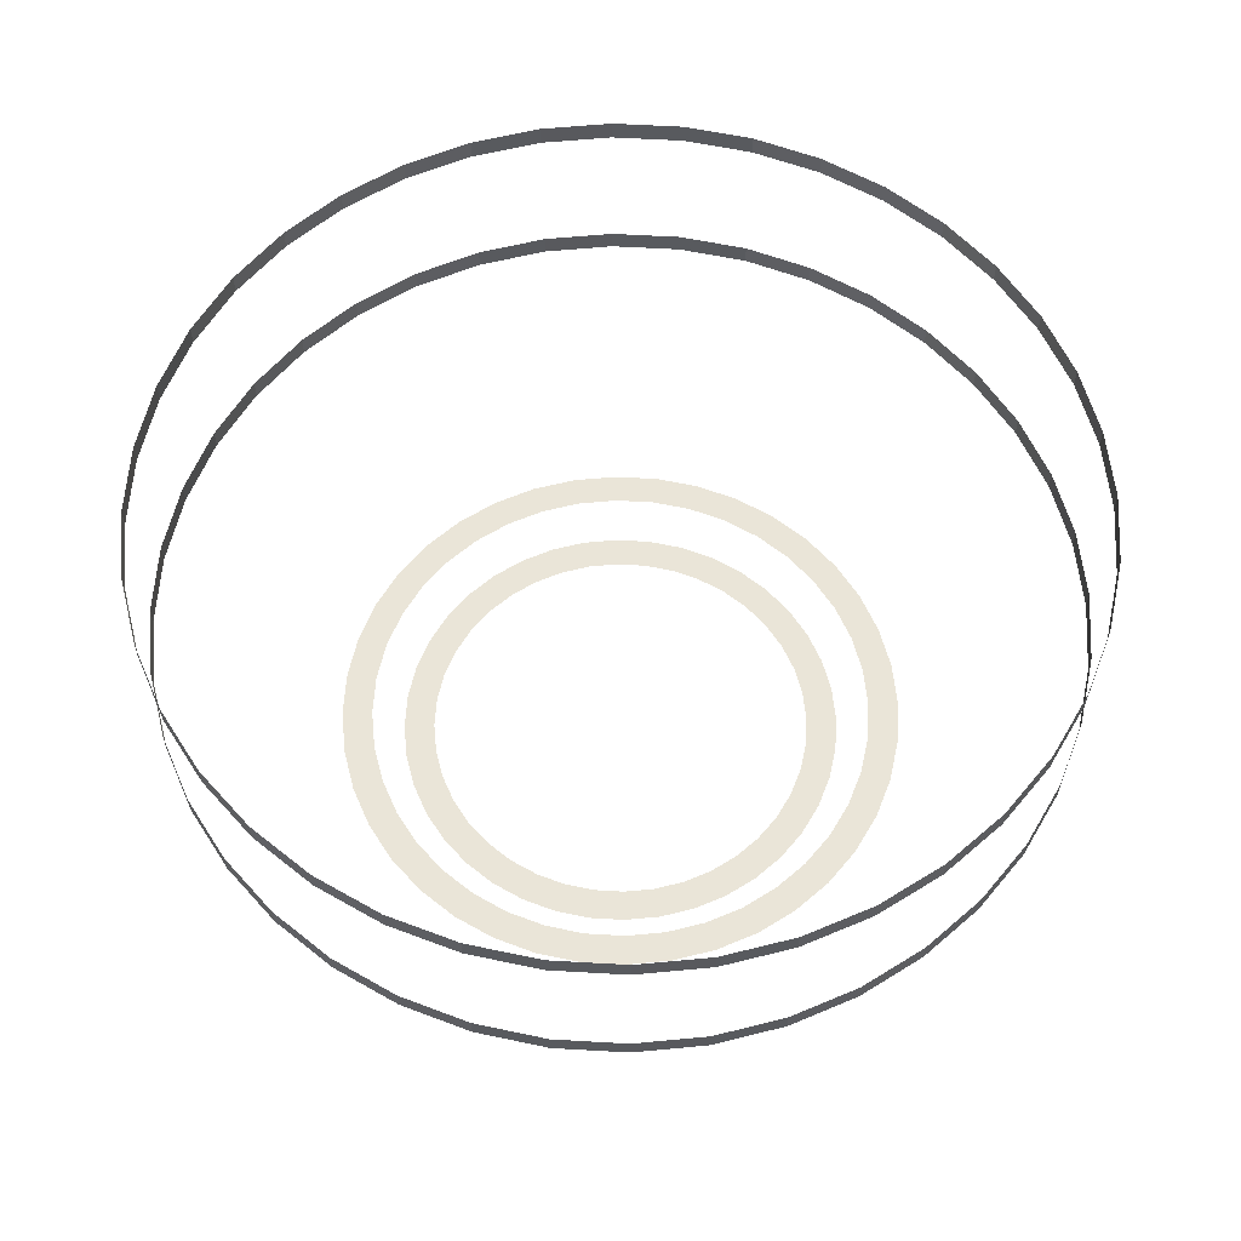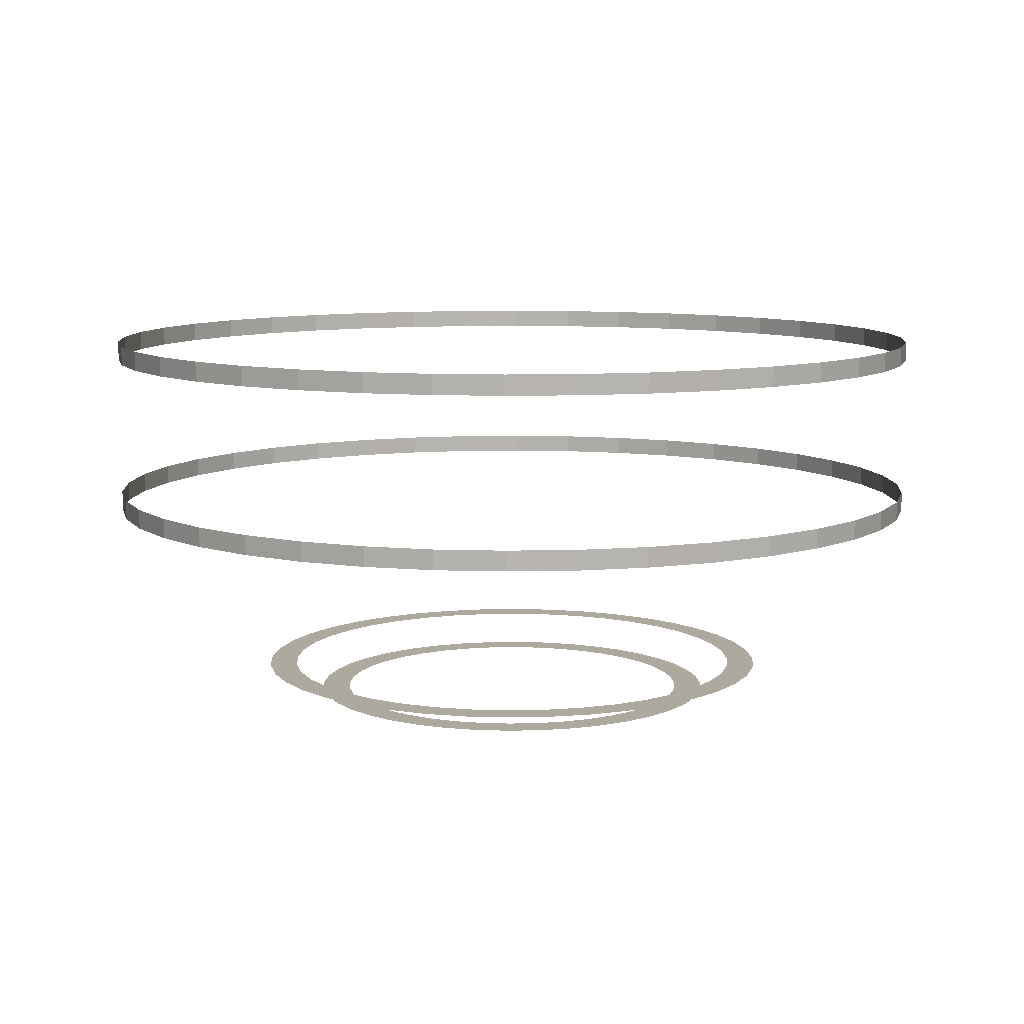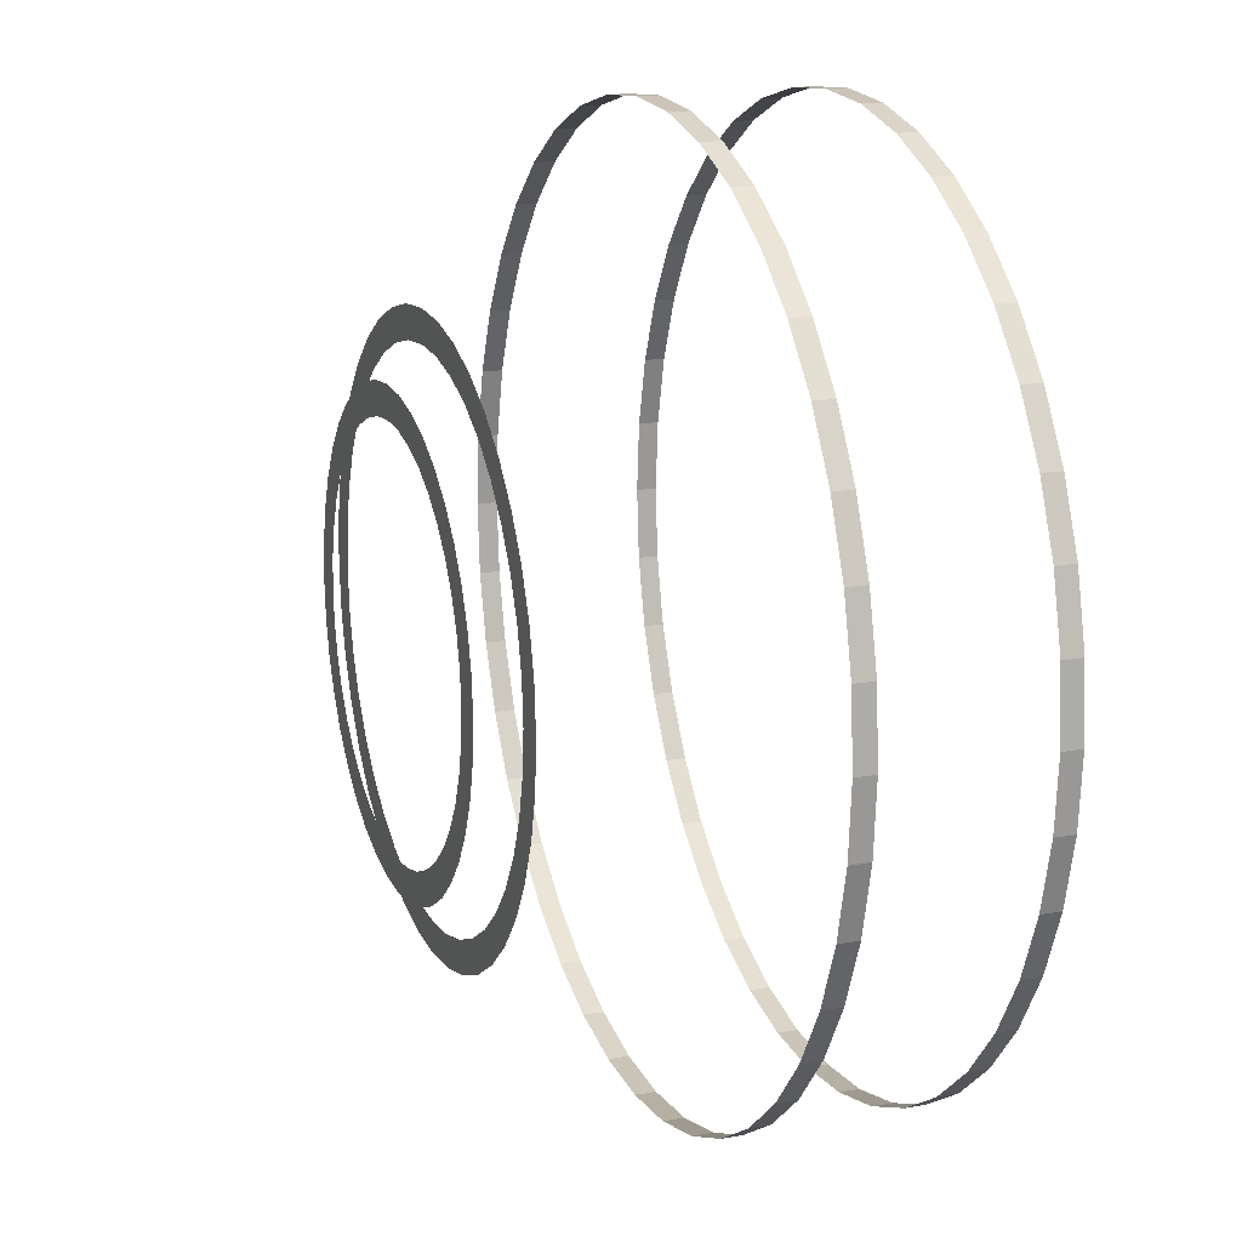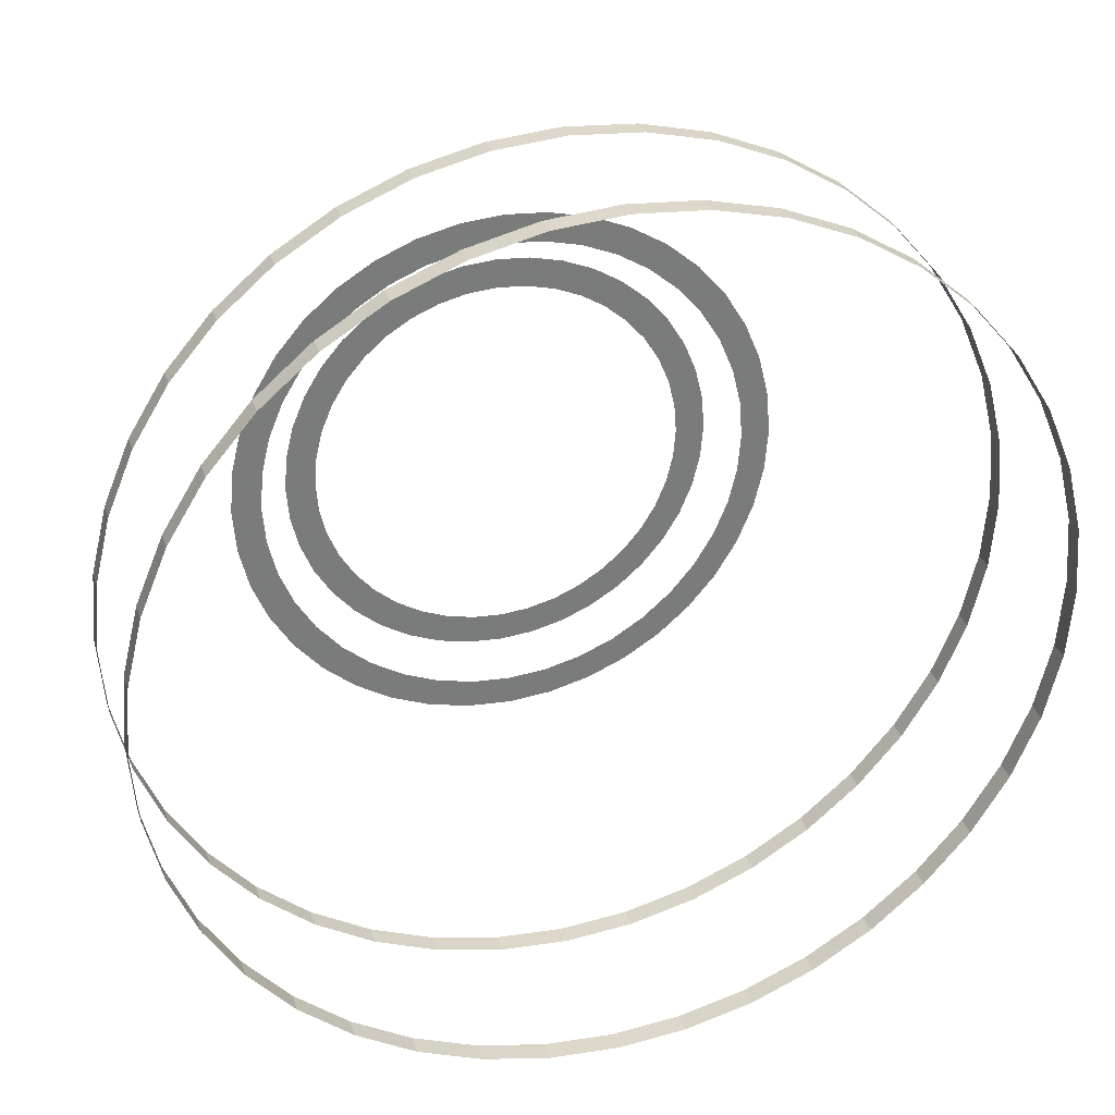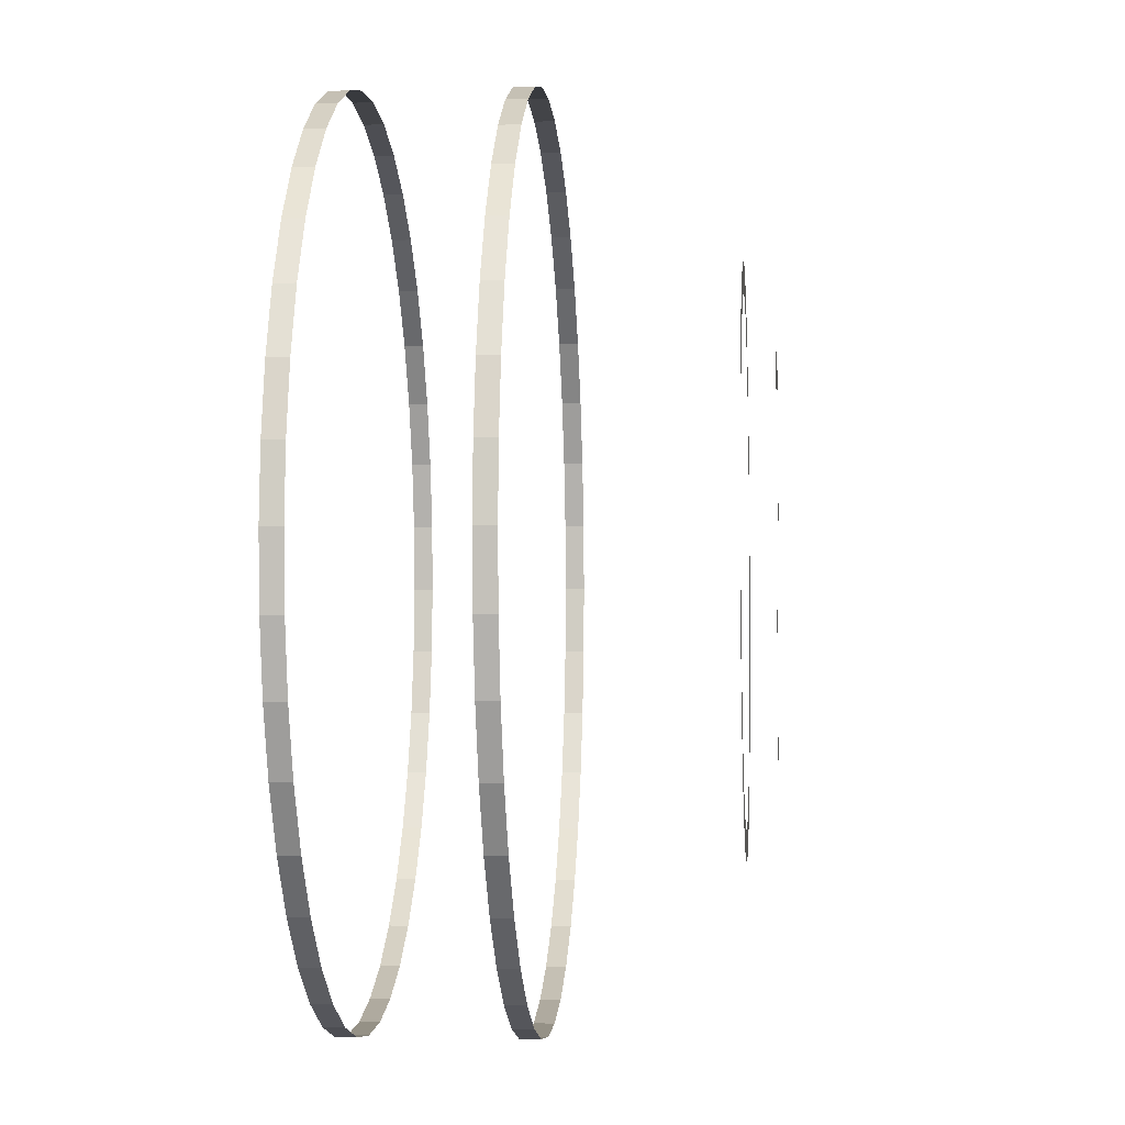
<metadata>
{"format":"obj","ext":"obj","renderer":"f3d","projection":"perspective","resolution":1024,"background":"white","views":[{"elev":59.2,"azim":160.9,"up":"+Y"},{"elev":9.1,"azim":-44.2,"up":"+Y"},{"elev":16.0,"azim":69.6,"up":"+Z"},{"elev":31.7,"azim":162.9,"up":"+Z"},{"elev":-3.8,"azim":-85.2,"up":"+Z"}]}
</metadata>
<code>
g S01_Inside2_Motion02
v -7.459 -1.623 -1.181
v -7.459 -1.279 -1.181
v -7.183 -1.279 -2.334
v -7.183 -1.623 -2.334
v -6.729 -1.279 -3.429
v -6.729 -1.623 -3.429
v -6.11 -1.279 -4.439
v -6.11 -1.623 -4.439
v -5.34 -1.279 -5.34
v -5.34 -1.623 -5.34
v -4.439 -1.279 -6.11
v -4.439 -1.623 -6.11
v -3.429 -1.279 -6.729
v -3.429 -1.623 -6.729
v -2.334 -1.279 -7.183
v -2.334 -1.623 -7.183
v -1.181 -1.279 -7.459
v -1.181 -1.623 -7.459
v -3e-06 -1.279 -7.552
v -3e-06 -1.623 -7.552
v 1.181 -1.279 -7.459
v 1.181 -1.623 -7.459
v 2.334 -1.279 -7.183
v 2.334 -1.623 -7.183
v 3.429 -1.279 -6.729
v 3.429 -1.623 -6.729
v 4.439 -1.279 -6.11
v 4.439 -1.623 -6.11
v 5.34 -1.279 -5.34
v 5.34 -1.623 -5.34
v 6.11 -1.279 -4.439
v 6.11 -1.623 -4.439
v 6.729 -1.279 -3.429
v 6.729 -1.623 -3.429
v 7.183 -1.279 -2.334
v 7.183 -1.623 -2.334
v 7.459 -1.279 -1.181
v 7.459 -1.623 -1.181
v 7.552 -1.279 -0
v 7.552 -1.623 -0
v 7.459 -1.279 1.181
v 7.459 -1.623 1.181
v 7.183 -1.279 2.334
v 7.183 -1.623 2.334
v 6.729 -1.279 3.429
v 6.729 -1.623 3.429
v 6.11 -1.279 4.439
v 6.11 -1.623 4.439
v 5.34 -1.279 5.34
v 5.34 -1.623 5.34
v 4.439 -1.279 6.11
v 4.439 -1.623 6.11
v 3.429 -1.279 6.729
v 3.429 -1.623 6.729
v 2.334 -1.279 7.183
v 2.334 -1.623 7.183
v 1.181 -1.279 7.459
v 1.181 -1.623 7.459
v -1e-06 -1.279 7.552
v -1e-06 -1.623 7.552
v -1.181 -1.279 7.459
v -1.181 -1.623 7.459
v -2.334 -1.279 7.183
v -2.334 -1.623 7.183
v -3.429 -1.279 6.729
v -3.429 -1.623 6.729
v -4.439 -1.279 6.11
v -4.439 -1.623 6.11
v -5.34 -1.279 5.34
v -5.34 -1.623 5.34
v -6.11 -1.279 4.439
v -6.11 -1.623 4.439
v -6.729 -1.279 3.429
v -6.729 -1.623 3.429
v -7.183 -1.279 2.334
v -7.183 -1.623 2.334
v -7.459 -1.279 1.181
v -7.459 -1.623 1.181
v -7.552 -1.279 1e-06
v -7.552 -1.623 1e-06
v -7.459 -1.279 -1.181
v -7.459 -1.623 -1.181
v -4.216 -4.784 -0.6678
v -4.722 -4.784 -0.7479
v -4.547 -4.784 -1.477
v -4.06 -4.784 -1.319
v -4.26 -4.784 -2.17
v -3.803 -4.784 -1.938
v -3.868 -4.784 -2.81
v -3.453 -4.784 -2.509
v -3.38 -4.784 -3.38
v -3.018 -4.784 -3.018
v -2.81 -4.784 -3.868
v -2.509 -4.784 -3.453
v -2.17 -4.784 -4.26
v -1.938 -4.784 -3.803
v -1.477 -4.784 -4.547
v -1.319 -4.784 -4.06
v -0.7479 -4.784 -4.722
v -0.6678 -4.784 -4.216
v -2e-06 -4.784 -4.781
v -3e-06 -4.784 -4.269
v 0.7479 -4.784 -4.722
v 0.6678 -4.784 -4.216
v 1.477 -4.784 -4.547
v 1.319 -4.784 -4.06
v 2.17 -4.784 -4.26
v 1.938 -4.784 -3.803
v 2.81 -4.784 -3.868
v 2.509 -4.784 -3.453
v 3.38 -4.784 -3.38
v 3.018 -4.784 -3.018
v 3.868 -4.784 -2.81
v 3.453 -4.784 -2.509
v 4.26 -4.784 -2.17
v 3.803 -4.784 -1.938
v 4.547 -4.784 -1.477
v 4.06 -4.784 -1.319
v 4.722 -4.784 -0.7479
v 4.216 -4.784 -0.6678
v 4.781 -4.784 0
v 4.269 -4.784 1e-06
v 4.722 -4.784 0.7479
v 4.216 -4.784 0.6678
v 4.547 -4.784 1.477
v 4.06 -4.784 1.319
v 4.26 -4.784 2.17
v 3.803 -4.784 1.938
v 3.868 -4.784 2.81
v 3.453 -4.784 2.509
v 3.38 -4.784 3.38
v 3.018 -4.784 3.018
v 2.81 -4.784 3.868
v 2.509 -4.784 3.453
v 2.17 -4.784 4.26
v 1.938 -4.784 3.803
v 1.477 -4.784 4.547
v 1.319 -4.784 4.06
v 0.7479 -4.784 4.722
v 0.6678 -4.784 4.216
v -1e-06 -4.784 4.781
v -1e-06 -4.784 4.269
v -1e-06 -4.784 4.269
v -1e-06 -4.784 4.781
v -0.7479 -4.784 4.722
v -0.6678 -4.784 4.216
v -1.477 -4.784 4.547
v -1.319 -4.784 4.06
v -2.17 -4.784 4.26
v -1.938 -4.784 3.803
v -2.81 -4.784 3.868
v -2.509 -4.784 3.453
v -3.38 -4.784 3.38
v -3.018 -4.784 3.018
v -3.868 -4.784 2.81
v -3.453 -4.784 2.509
v -4.26 -4.784 2.17
v -3.803 -4.784 1.938
v -4.547 -4.784 1.477
v -4.06 -4.784 1.319
v -4.722 -4.784 0.7479
v -4.216 -4.784 0.6678
v -4.781 -4.784 1e-06
v -4.269 -4.784 1e-06
v -3.194 -5.298 -0.5059
v -3.704 -5.298 -0.5867
v -3.567 -5.298 -1.159
v -3.076 -5.298 -0.9993
v -3.342 -5.298 -1.703
v -2.881 -5.298 -1.468
v -3.034 -5.298 -2.204
v -2.616 -5.298 -1.901
v -2.652 -5.298 -2.652
v -2.287 -5.298 -2.287
v -2.204 -5.298 -3.034
v -1.901 -5.298 -2.616
v -1.703 -5.298 -3.342
v -1.468 -5.298 -2.881
v -1.159 -5.298 -3.567
v -0.9993 -5.298 -3.076
v -0.5867 -5.298 -3.704
v -0.5059 -5.298 -3.194
v -2e-06 -5.298 -3.75
v -2e-06 -5.298 -3.234
v 0.5867 -5.298 -3.704
v 0.5059 -5.298 -3.194
v 1.159 -5.298 -3.567
v 0.9993 -5.298 -3.076
v 1.703 -5.298 -3.342
v 1.468 -5.298 -2.881
v 2.204 -5.298 -3.034
v 1.901 -5.298 -2.616
v 2.652 -5.298 -2.652
v 2.287 -5.298 -2.287
v 3.034 -5.298 -2.204
v 2.616 -5.298 -1.901
v 3.342 -5.298 -1.703
v 2.881 -5.298 -1.468
v 3.567 -5.298 -1.159
v 3.076 -5.298 -0.9993
v 3.704 -5.298 -0.5867
v 3.194 -5.298 -0.5059
v 3.75 -5.298 0
v 3.234 -5.298 1e-06
v 3.704 -5.298 0.5867
v 3.194 -5.298 0.5059
v 3.567 -5.298 1.159
v 3.076 -5.298 0.9993
v 3.342 -5.298 1.703
v 2.881 -5.298 1.468
v 3.034 -5.298 2.204
v 2.616 -5.298 1.901
v 2.652 -5.298 2.652
v 2.287 -5.298 2.287
v 2.204 -5.298 3.034
v 1.901 -5.298 2.616
v 1.703 -5.298 3.342
v 1.468 -5.298 2.881
v 1.159 -5.298 3.567
v 0.9993 -5.298 3.076
v 0.5867 -5.298 3.704
v 0.5059 -5.298 3.194
v -1e-06 -5.298 3.75
v -1e-06 -5.298 3.234
v -1e-06 -5.298 3.234
v -1e-06 -5.298 3.75
v -0.5867 -5.298 3.704
v -0.5059 -5.298 3.194
v -1.159 -5.298 3.567
v -0.9993 -5.298 3.076
v -1.703 -5.298 3.342
v -1.468 -5.298 2.881
v -2.204 -5.298 3.034
v -1.901 -5.298 2.616
v -2.652 -5.298 2.652
v -2.287 -5.298 2.287
v -3.034 -5.298 2.204
v -2.616 -5.298 1.901
v -3.342 -5.298 1.703
v -2.881 -5.298 1.468
v -3.567 -5.298 1.159
v -3.076 -5.298 0.9993
v -3.704 -5.298 0.5867
v -3.194 -5.298 0.5059
v -3.75 -5.298 1e-06
v -3.234 -5.298 1e-06
v -7.459 1.253 -1.181
v -7.459 1.597 -1.181
v -7.183 1.597 -2.334
v -7.183 1.253 -2.334
v -6.729 1.597 -3.429
v -6.729 1.253 -3.429
v -6.11 1.597 -4.439
v -6.11 1.253 -4.439
v -5.34 1.597 -5.34
v -5.34 1.253 -5.34
v -4.439 1.597 -6.11
v -4.439 1.253 -6.11
v -3.429 1.597 -6.729
v -3.429 1.253 -6.729
v -2.334 1.597 -7.183
v -2.334 1.253 -7.183
v -1.181 1.597 -7.459
v -1.181 1.253 -7.459
v -3e-06 1.597 -7.552
v -3e-06 1.253 -7.552
v 1.181 1.597 -7.459
v 1.181 1.253 -7.459
v 2.334 1.597 -7.183
v 2.334 1.253 -7.183
v 3.429 1.597 -6.729
v 3.429 1.253 -6.729
v 4.439 1.597 -6.11
v 4.439 1.253 -6.11
v 5.34 1.597 -5.34
v 5.34 1.253 -5.34
v 6.11 1.597 -4.439
v 6.11 1.253 -4.439
v 6.729 1.597 -3.429
v 6.729 1.253 -3.429
v 7.183 1.597 -2.334
v 7.183 1.253 -2.334
v 7.459 1.597 -1.181
v 7.459 1.253 -1.181
v 7.552 1.597 -0
v 7.552 1.253 -0
v 7.459 1.597 1.181
v 7.459 1.253 1.181
v 7.183 1.597 2.334
v 7.183 1.253 2.334
v 6.729 1.597 3.429
v 6.729 1.253 3.429
v 6.11 1.597 4.439
v 6.11 1.253 4.439
v 5.34 1.597 5.34
v 5.34 1.253 5.34
v 4.439 1.597 6.11
v 4.439 1.253 6.11
v 3.429 1.597 6.729
v 3.429 1.253 6.729
v 2.334 1.597 7.183
v 2.334 1.253 7.183
v 1.181 1.597 7.459
v 1.181 1.253 7.459
v -1e-06 1.597 7.552
v -1e-06 1.253 7.552
v -1.181 1.597 7.459
v -1.181 1.253 7.459
v -2.334 1.597 7.183
v -2.334 1.253 7.183
v -3.429 1.597 6.729
v -3.429 1.253 6.729
v -4.439 1.597 6.11
v -4.439 1.253 6.11
v -5.34 1.597 5.34
v -5.34 1.253 5.34
v -6.11 1.597 4.439
v -6.11 1.253 4.439
v -6.729 1.597 3.429
v -6.729 1.253 3.429
v -7.183 1.597 2.334
v -7.183 1.253 2.334
v -7.459 1.597 1.181
v -7.459 1.253 1.181
v -7.552 1.597 1e-06
v -7.552 1.253 1e-06
v -7.459 1.597 -1.181
v -7.459 1.253 -1.181
f 1 2 3
f 1 3 4
f 4 3 5
f 4 5 6
f 6 5 7
f 6 7 8
f 8 7 9
f 8 9 10
f 10 9 11
f 10 11 12
f 12 11 13
f 12 13 14
f 14 13 15
f 14 15 16
f 16 15 17
f 16 17 18
f 18 17 19
f 18 19 20
f 20 19 21
f 20 21 22
f 22 21 23
f 22 23 24
f 24 23 25
f 24 25 26
f 26 25 27
f 26 27 28
f 28 27 29
f 28 29 30
f 30 29 31
f 30 31 32
f 32 31 33
f 32 33 34
f 34 33 35
f 34 35 36
f 36 35 37
f 36 37 38
f 38 37 39
f 38 39 40
f 40 39 41
f 40 41 42
f 42 41 43
f 42 43 44
f 44 43 45
f 44 45 46
f 46 45 47
f 46 47 48
f 48 47 49
f 48 49 50
f 50 49 51
f 50 51 52
f 52 51 53
f 52 53 54
f 54 53 55
f 54 55 56
f 56 55 57
f 56 57 58
f 58 57 59
f 58 59 60
f 60 59 61
f 60 61 62
f 62 61 63
f 62 63 64
f 64 63 65
f 64 65 66
f 66 65 67
f 66 67 68
f 68 67 69
f 68 69 70
f 70 69 71
f 70 71 72
f 72 71 73
f 72 73 74
f 74 73 75
f 74 75 76
f 76 75 77
f 76 77 78
f 78 77 79
f 78 79 80
f 80 79 81
f 80 81 82
f 83 84 85
f 83 85 86
f 86 85 87
f 86 87 88
f 88 87 89
f 88 89 90
f 90 89 91
f 90 91 92
f 92 91 93
f 92 93 94
f 94 93 95
f 94 95 96
f 96 95 97
f 96 97 98
f 98 97 99
f 98 99 100
f 100 99 101
f 100 101 102
f 102 101 103
f 102 103 104
f 104 103 105
f 104 105 106
f 106 105 107
f 106 107 108
f 108 107 109
f 108 109 110
f 110 109 111
f 110 111 112
f 112 111 113
f 112 113 114
f 114 113 115
f 114 115 116
f 116 115 117
f 116 117 118
f 118 117 119
f 118 119 120
f 120 119 121
f 120 121 122
f 122 121 123
f 122 123 124
f 124 123 125
f 124 125 126
f 126 125 127
f 126 127 128
f 128 127 129
f 128 129 130
f 130 129 131
f 130 131 132
f 132 131 133
f 132 133 134
f 134 133 135
f 134 135 136
f 136 135 137
f 136 137 138
f 138 137 139
f 138 139 140
f 140 139 141
f 140 141 142
f 143 144 145
f 143 145 146
f 146 145 147
f 146 147 148
f 148 147 149
f 148 149 150
f 150 149 151
f 150 151 152
f 152 151 153
f 152 153 154
f 154 153 155
f 154 155 156
f 156 155 157
f 156 157 158
f 158 157 159
f 158 159 160
f 160 159 161
f 160 161 162
f 162 161 163
f 162 163 164
f 164 163 84
f 164 84 83
f 165 166 167
f 165 167 168
f 168 167 169
f 168 169 170
f 170 169 171
f 170 171 172
f 172 171 173
f 172 173 174
f 174 173 175
f 174 175 176
f 176 175 177
f 176 177 178
f 178 177 179
f 178 179 180
f 180 179 181
f 180 181 182
f 182 181 183
f 182 183 184
f 184 183 185
f 184 185 186
f 186 185 187
f 186 187 188
f 188 187 189
f 188 189 190
f 190 189 191
f 190 191 192
f 192 191 193
f 192 193 194
f 194 193 195
f 194 195 196
f 196 195 197
f 196 197 198
f 198 197 199
f 198 199 200
f 200 199 201
f 200 201 202
f 202 201 203
f 202 203 204
f 204 203 205
f 204 205 206
f 206 205 207
f 206 207 208
f 208 207 209
f 208 209 210
f 210 209 211
f 210 211 212
f 212 211 213
f 212 213 214
f 214 213 215
f 214 215 216
f 216 215 217
f 216 217 218
f 218 217 219
f 218 219 220
f 220 219 221
f 220 221 222
f 222 221 223
f 222 223 224
f 225 226 227
f 225 227 228
f 228 227 229
f 228 229 230
f 230 229 231
f 230 231 232
f 232 231 233
f 232 233 234
f 234 233 235
f 234 235 236
f 236 235 237
f 236 237 238
f 238 237 239
f 238 239 240
f 240 239 241
f 240 241 242
f 242 241 243
f 242 243 244
f 244 243 245
f 244 245 246
f 246 245 166
f 246 166 165
f 247 248 249
f 247 249 250
f 250 249 251
f 250 251 252
f 252 251 253
f 252 253 254
f 254 253 255
f 254 255 256
f 256 255 257
f 256 257 258
f 258 257 259
f 258 259 260
f 260 259 261
f 260 261 262
f 262 261 263
f 262 263 264
f 264 263 265
f 264 265 266
f 266 265 267
f 266 267 268
f 268 267 269
f 268 269 270
f 270 269 271
f 270 271 272
f 272 271 273
f 272 273 274
f 274 273 275
f 274 275 276
f 276 275 277
f 276 277 278
f 278 277 279
f 278 279 280
f 280 279 281
f 280 281 282
f 282 281 283
f 282 283 284
f 284 283 285
f 284 285 286
f 286 285 287
f 286 287 288
f 288 287 289
f 288 289 290
f 290 289 291
f 290 291 292
f 292 291 293
f 292 293 294
f 294 293 295
f 294 295 296
f 296 295 297
f 296 297 298
f 298 297 299
f 298 299 300
f 300 299 301
f 300 301 302
f 302 301 303
f 302 303 304
f 304 303 305
f 304 305 306
f 306 305 307
f 306 307 308
f 308 307 309
f 308 309 310
f 310 309 311
f 310 311 312
f 312 311 313
f 312 313 314
f 314 313 315
f 314 315 316
f 316 315 317
f 316 317 318
f 318 317 319
f 318 319 320
f 320 319 321
f 320 321 322
f 322 321 323
f 322 323 324
f 324 323 325
f 324 325 326
f 326 325 327
f 326 327 328

</code>
